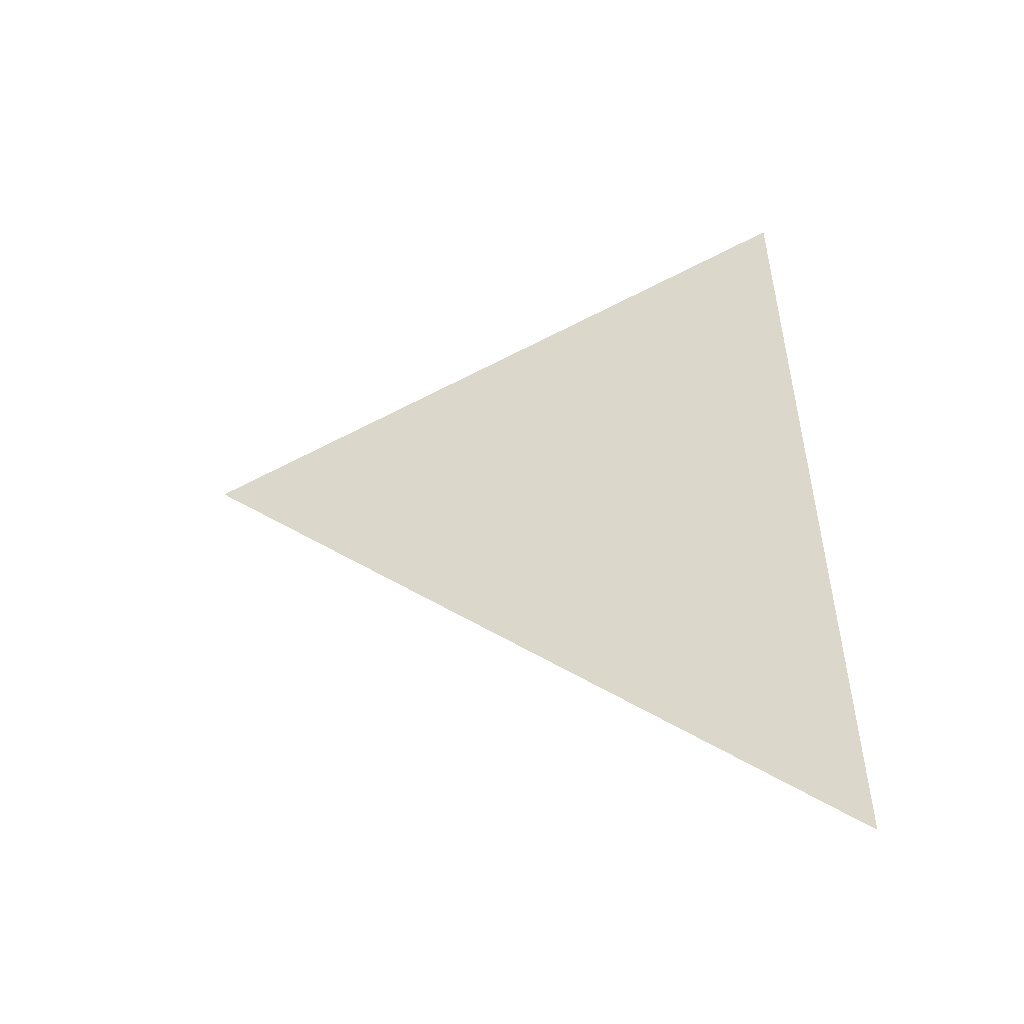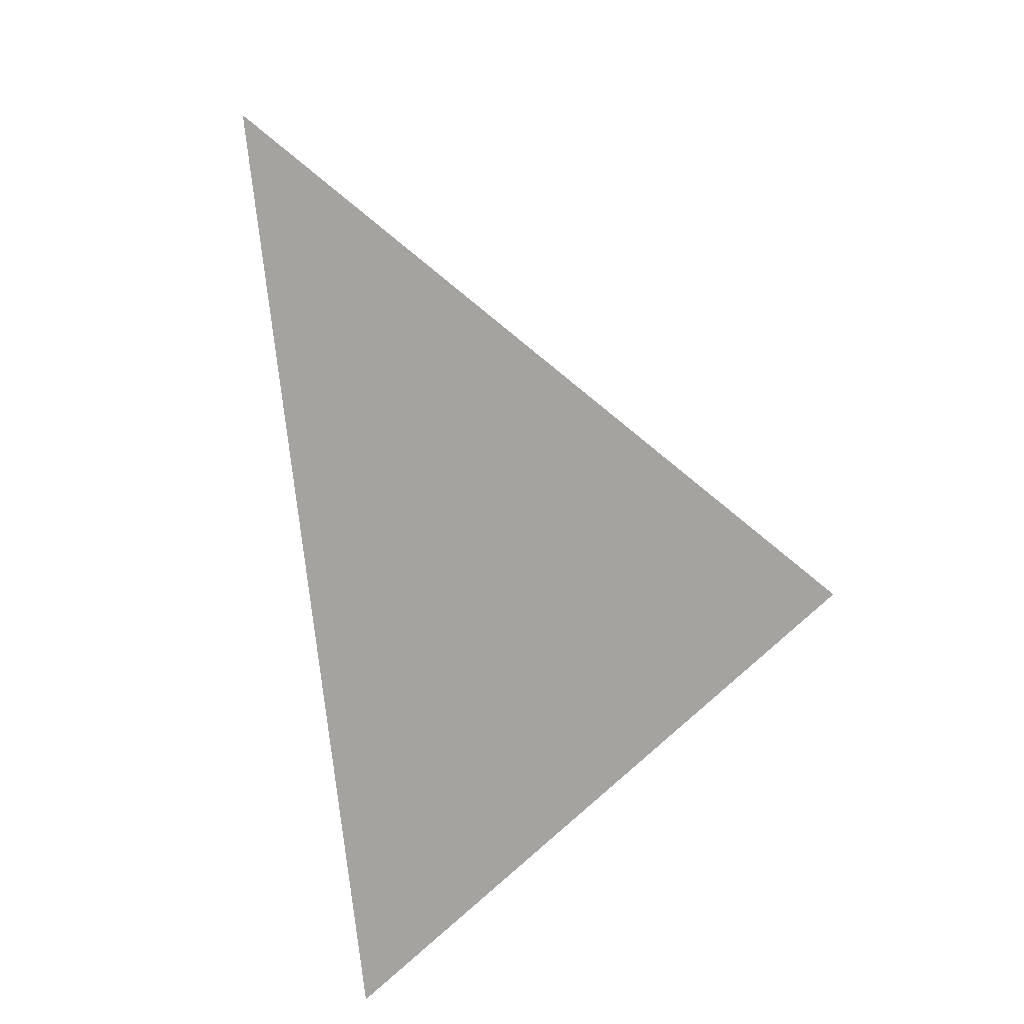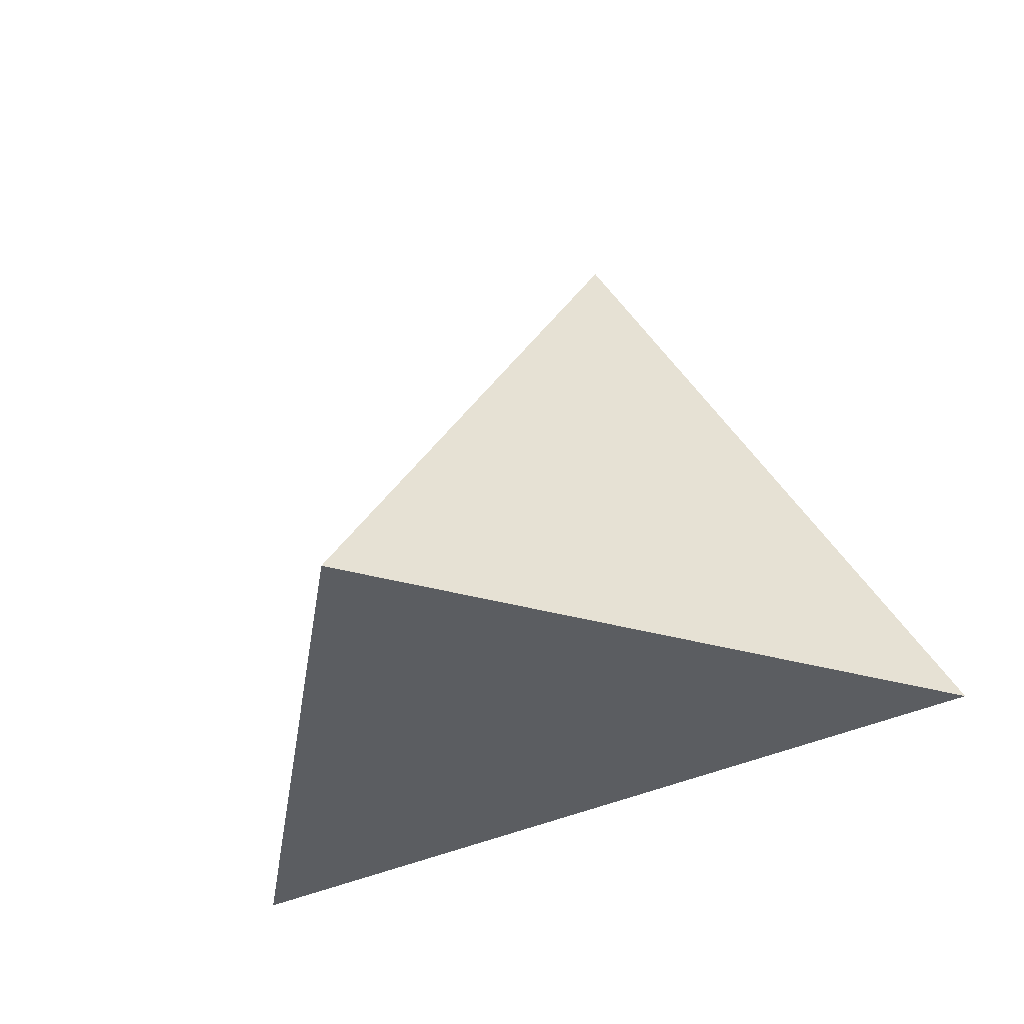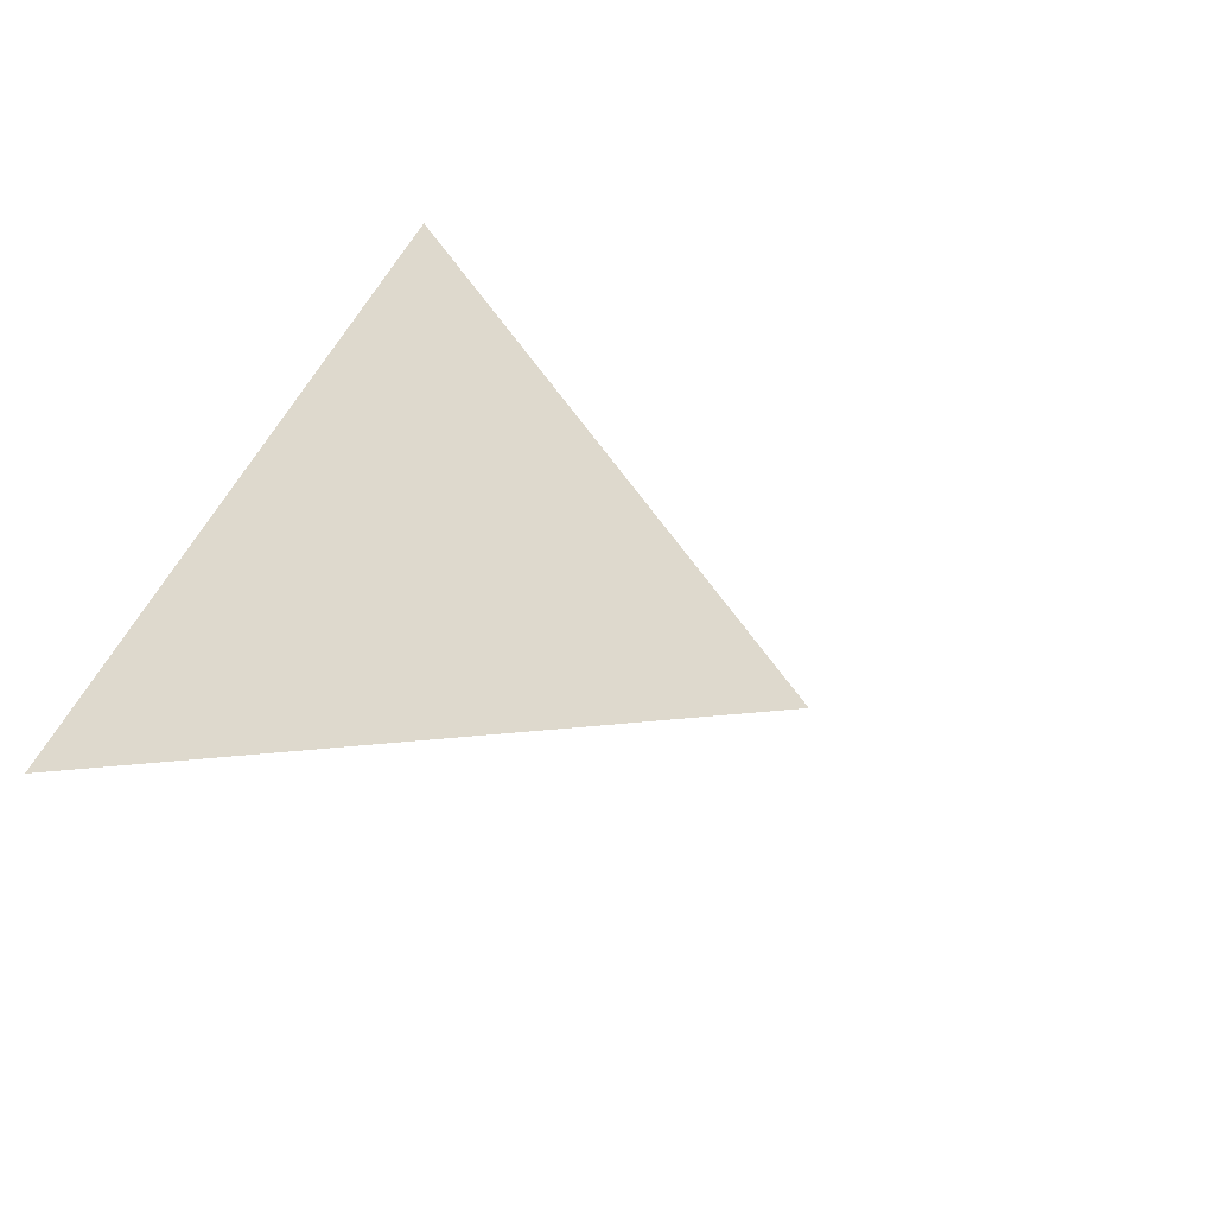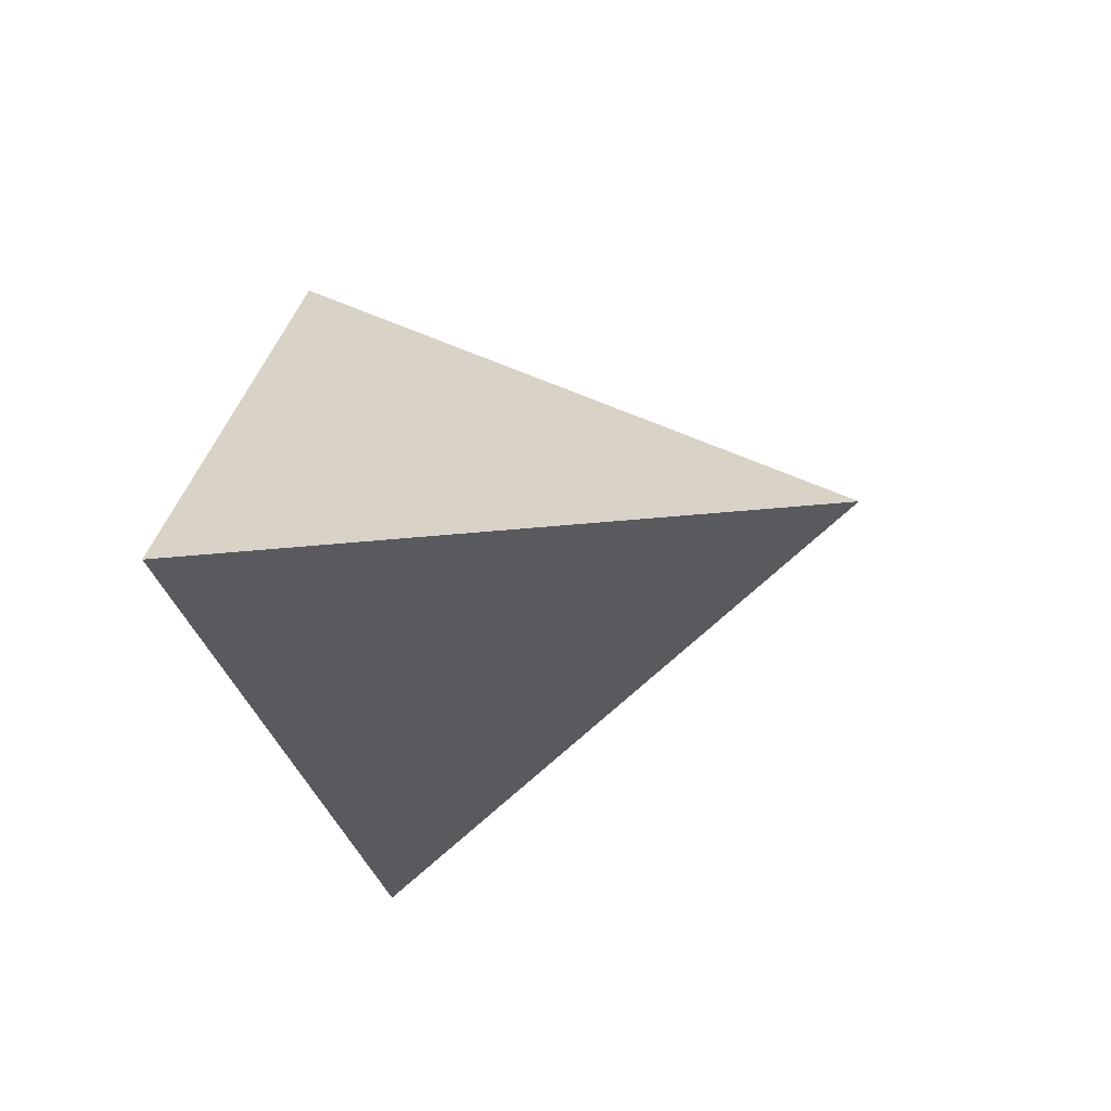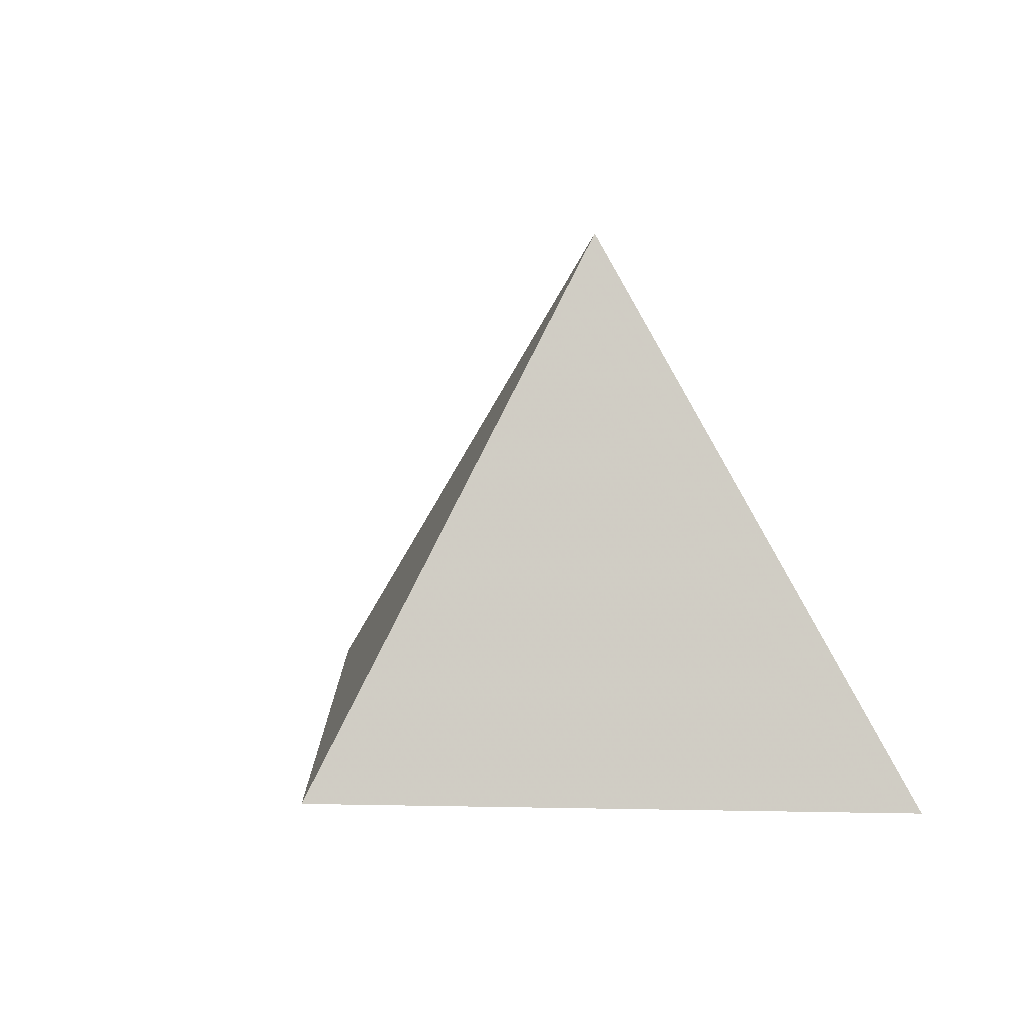
<metadata>
{"format":"obj","ext":"obj","renderer":"f3d","projection":"perspective","resolution":1024,"background":"white","views":[{"elev":-2.7,"azim":76.2,"up":"+Y"},{"elev":-69.0,"azim":82.3,"up":"+Z"},{"elev":-38.5,"azim":-156.8,"up":"+Z"},{"elev":21.7,"azim":-51.6,"up":"+Y"},{"elev":-12.3,"azim":-84.4,"up":"+Y"},{"elev":5.7,"azim":-148.8,"up":"+Z"}]}
</metadata>
<code>
v -0.6468 3.416 0.7493
v 0.1354 3.226 0.8069
v -0.203 3.772 0.7759
v -0.3566 3.518 1.281
f 2 1 3
f 3 1 4
f 4 1 2
f 4 2 3

</code>
